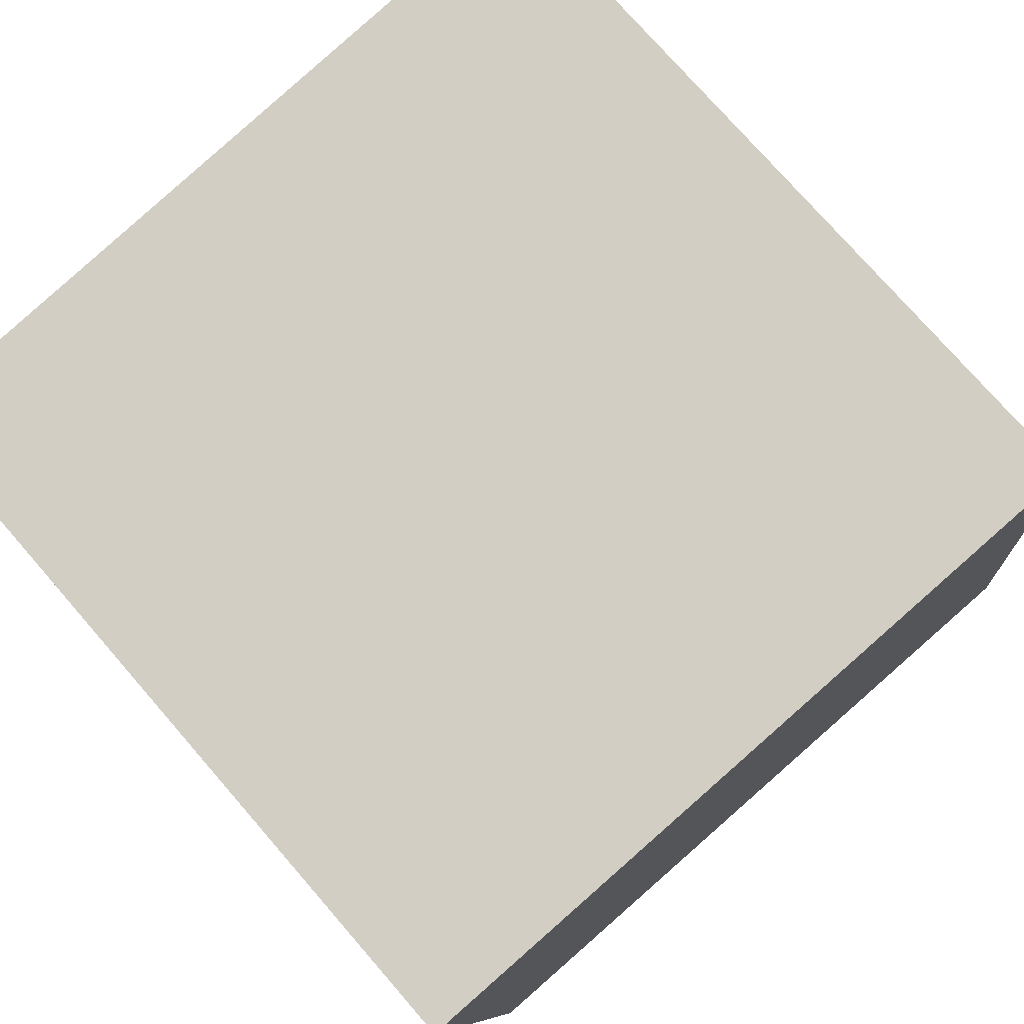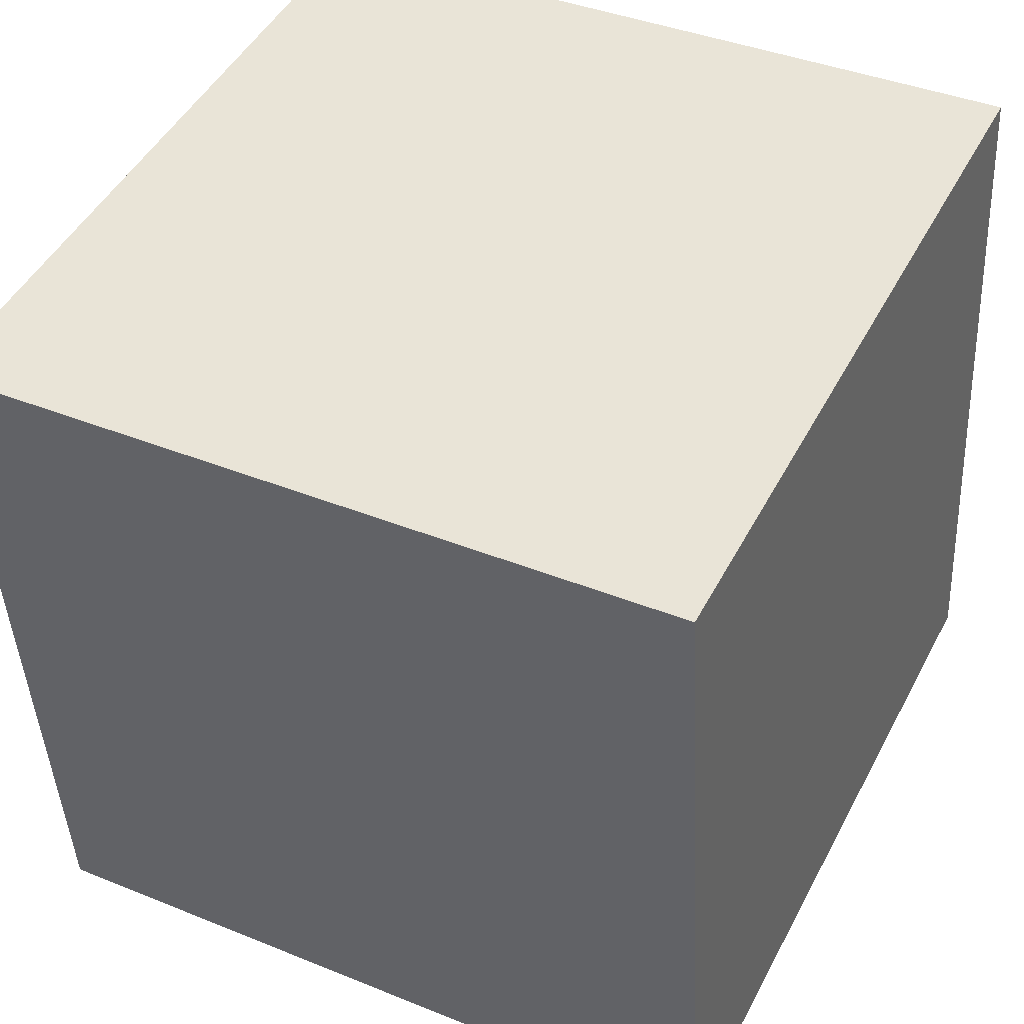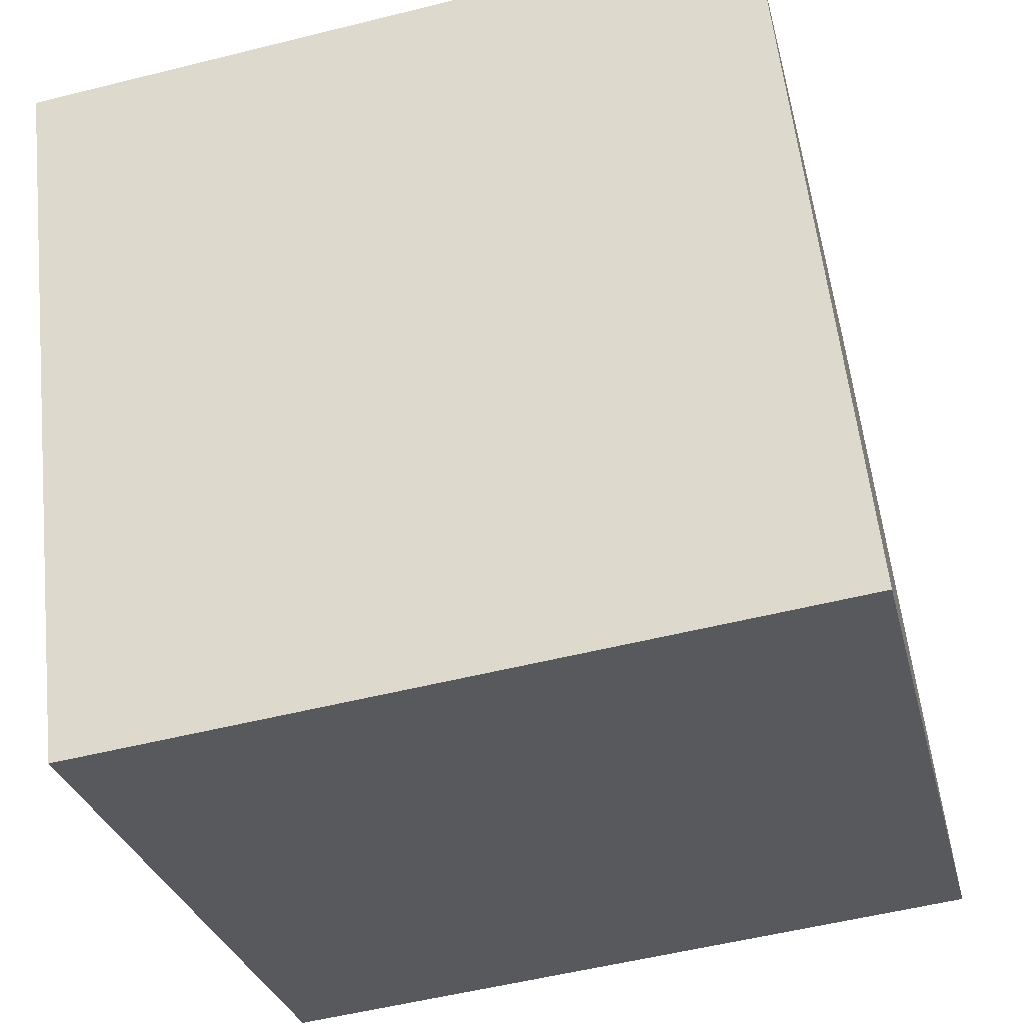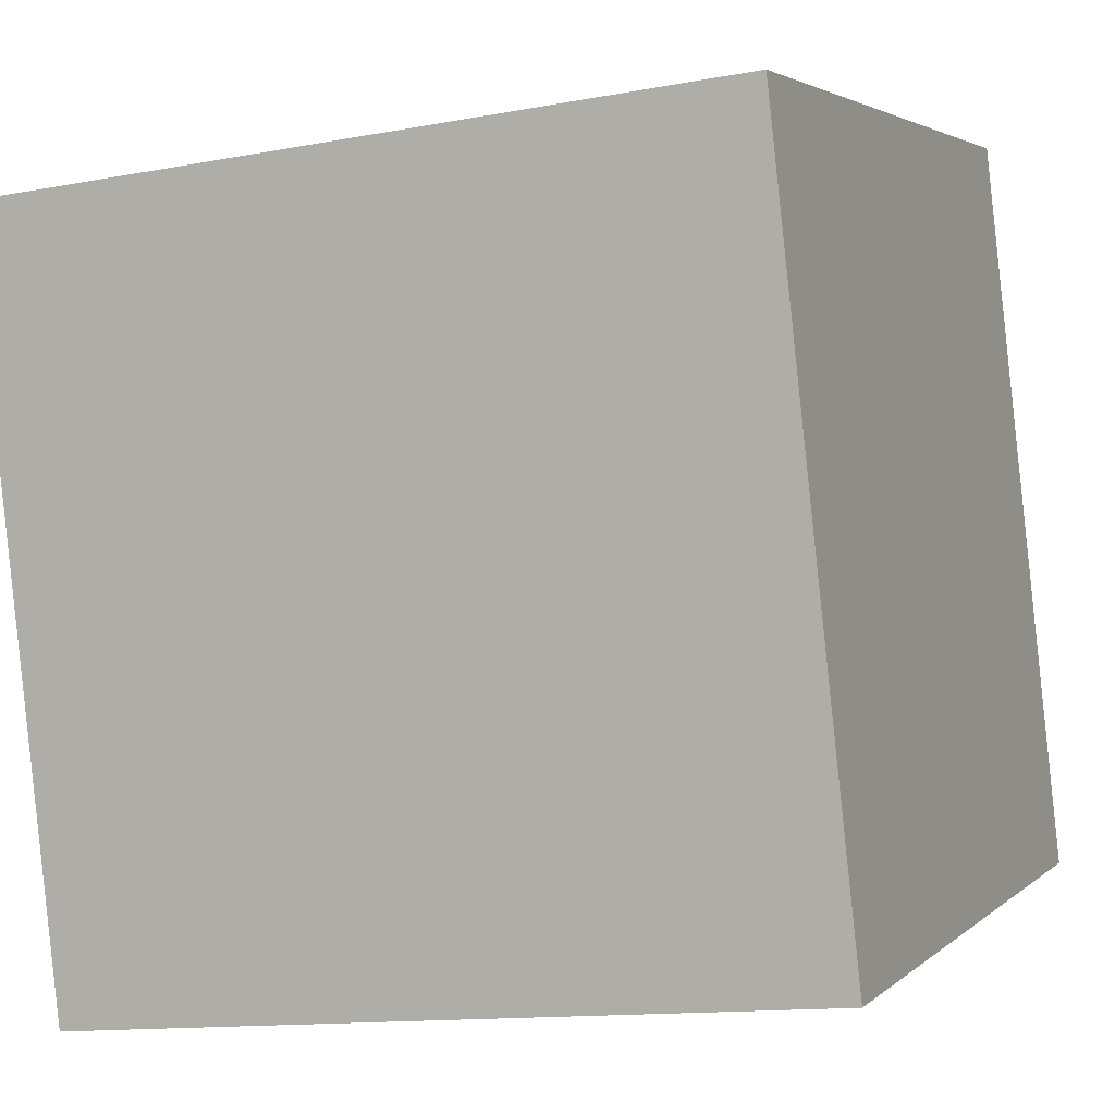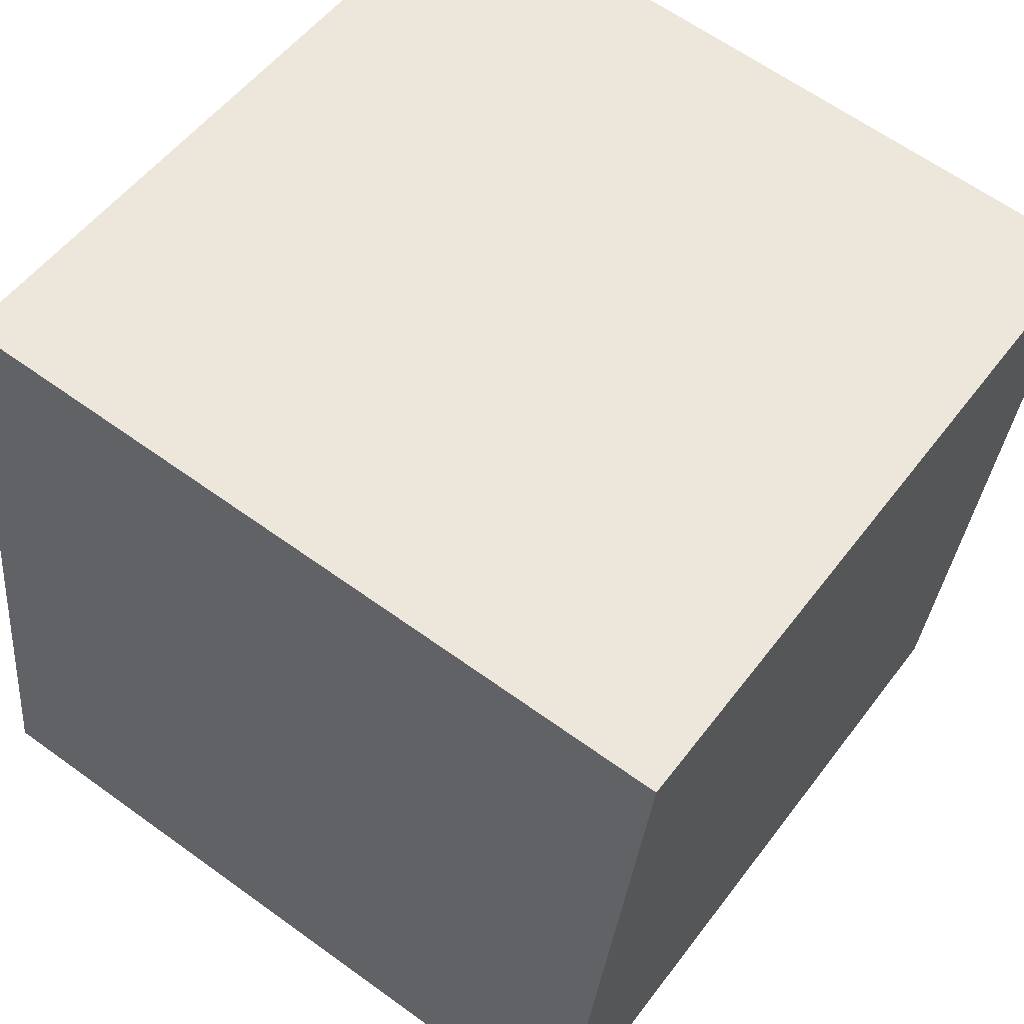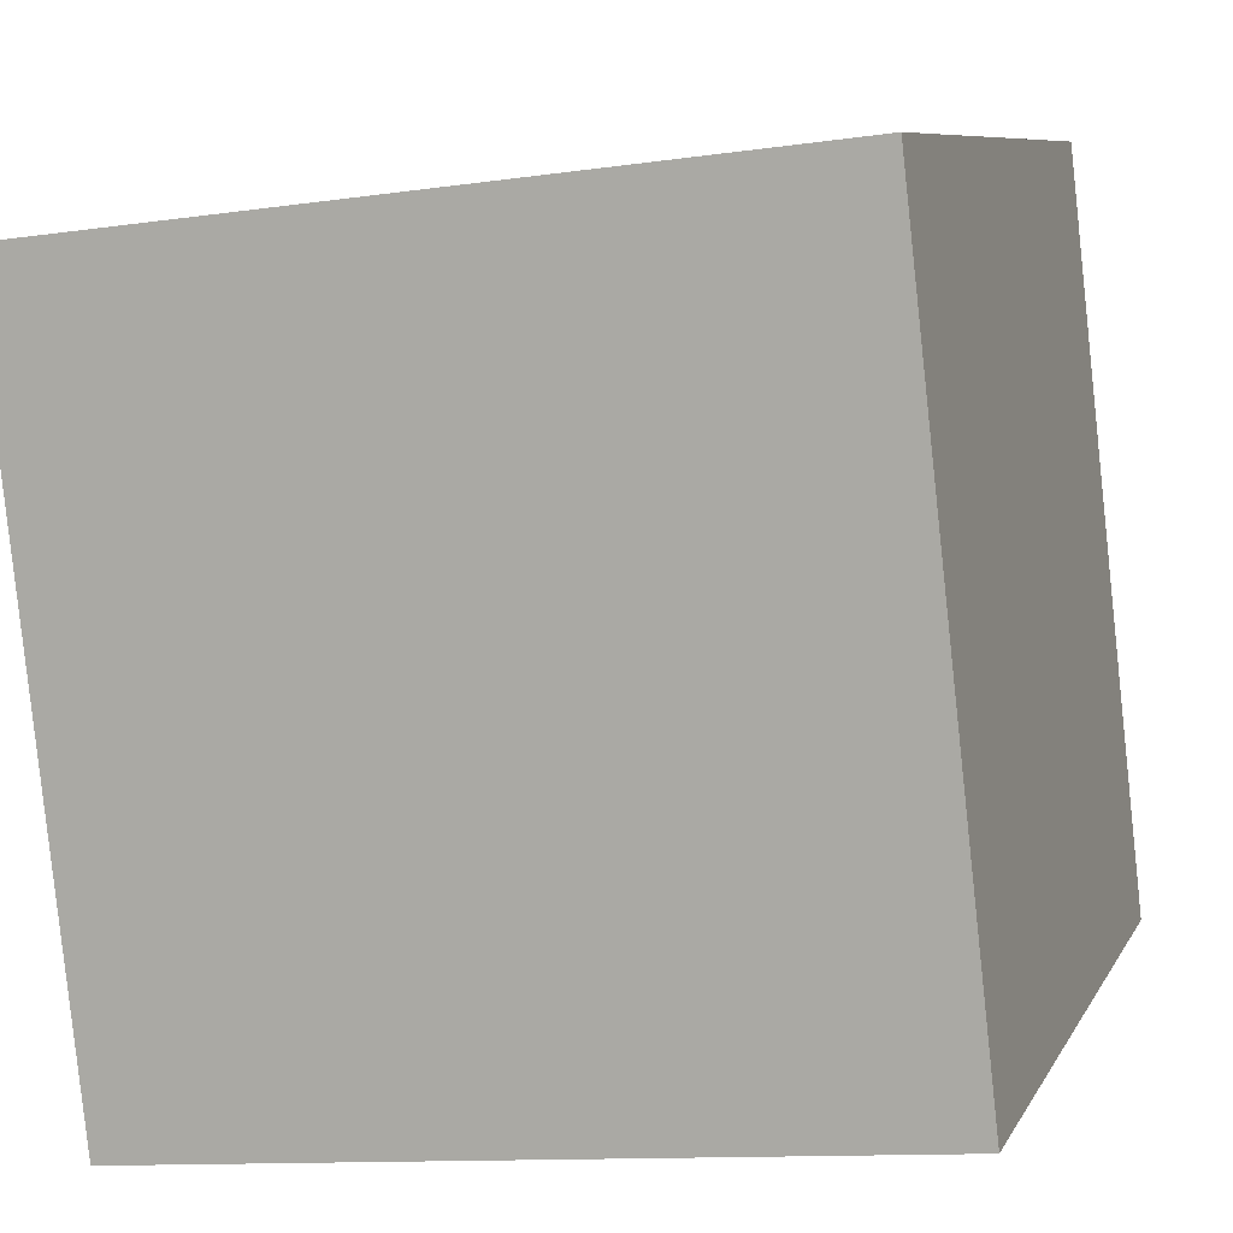
<metadata>
{"format":"obj","ext":"obj","renderer":"f3d","projection":"perspective","resolution":1024,"background":"white","views":[{"elev":76.2,"azim":49.0,"up":"+Y"},{"elev":39.6,"azim":27.0,"up":"+Z"},{"elev":-28.9,"azim":103.2,"up":"+Y"},{"elev":3.5,"azim":112.1,"up":"+Y"},{"elev":52.3,"azim":-54.1,"up":"+Z"},{"elev":8.5,"azim":107.5,"up":"+Y"}]}
</metadata>
<code>
v 0.7207 0.3347 -0.3013
v 0.7191 0.7322 -0.2561
v 0.7193 0.6869 0.1413
v 0.7207 0.3347 -0.3013
v 0.7193 0.6869 0.1413
v 0.7209 0.2895 0.09611
v 0.3207 0.3331 -0.3013
v 0.3209 0.2878 0.09611
v 0.3193 0.6853 0.1413
v 0.3207 0.3331 -0.3013
v 0.3193 0.6853 0.1413
v 0.3191 0.7305 -0.2561
v 0.7207 0.3347 -0.3013
v 0.3207 0.3331 -0.3013
v 0.3191 0.7305 -0.2561
v 0.7207 0.3347 -0.3013
v 0.3191 0.7305 -0.2561
v 0.7191 0.7322 -0.2561
v 0.7191 0.7322 -0.2561
v 0.3191 0.7305 -0.2561
v 0.3193 0.6853 0.1413
v 0.7191 0.7322 -0.2561
v 0.3193 0.6853 0.1413
v 0.7193 0.6869 0.1413
v 0.7193 0.6869 0.1413
v 0.3193 0.6853 0.1413
v 0.3209 0.2878 0.09611
v 0.7193 0.6869 0.1413
v 0.3209 0.2878 0.09611
v 0.7209 0.2895 0.09611
v 0.3207 0.3331 -0.3013
v 0.7207 0.3347 -0.3013
v 0.7209 0.2895 0.09611
v 0.3207 0.3331 -0.3013
v 0.7209 0.2895 0.09611
v 0.3209 0.2878 0.09611
f 1 2 3
f 4 5 6
f 7 8 9
f 10 11 12
f 13 14 15
f 16 17 18
f 19 20 21
f 22 23 24
f 25 26 27
f 28 29 30
f 31 32 33
f 34 35 36

</code>
